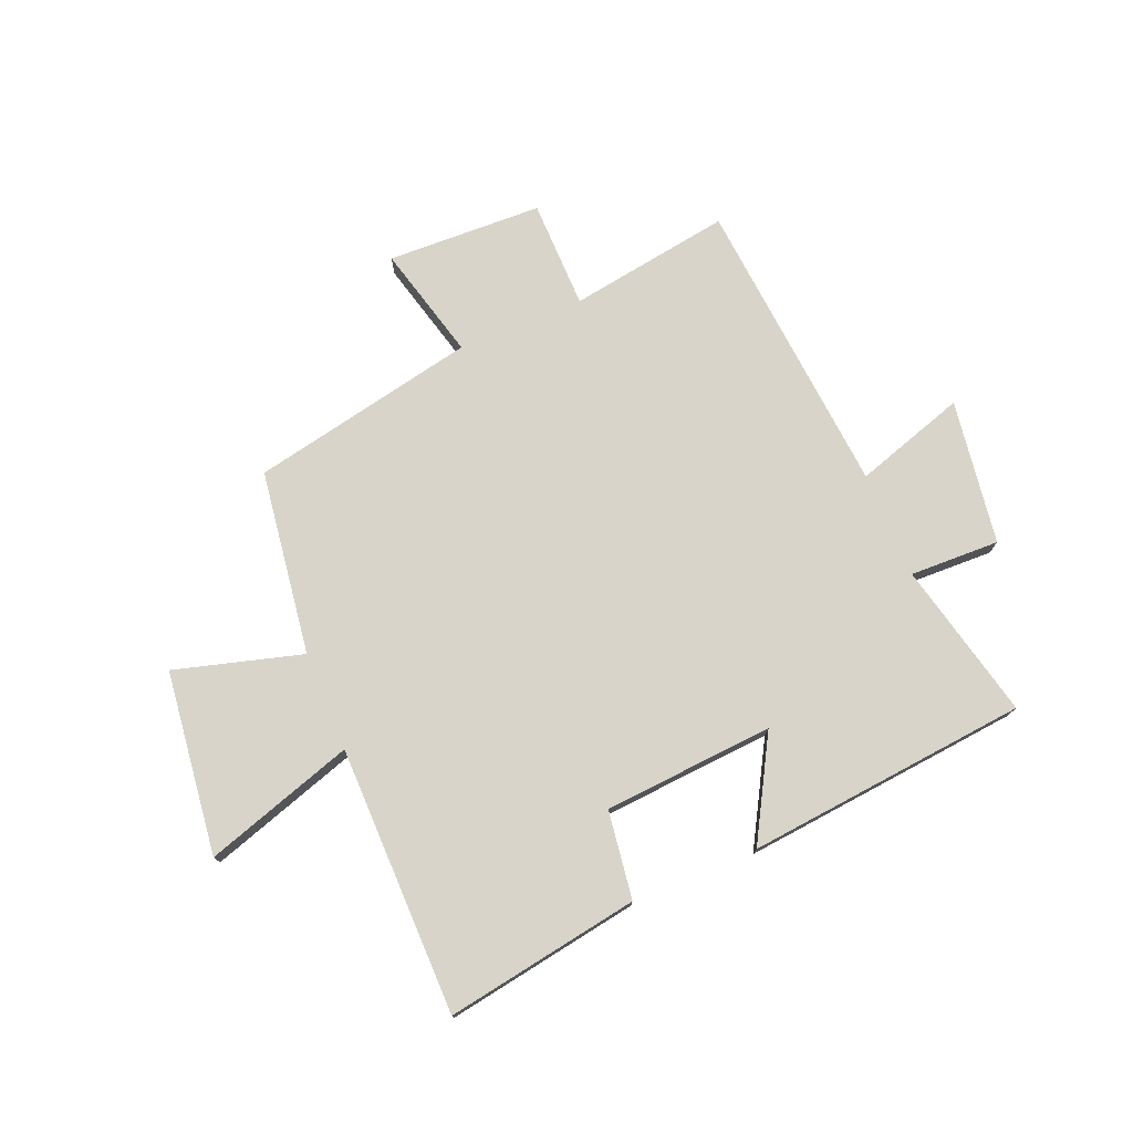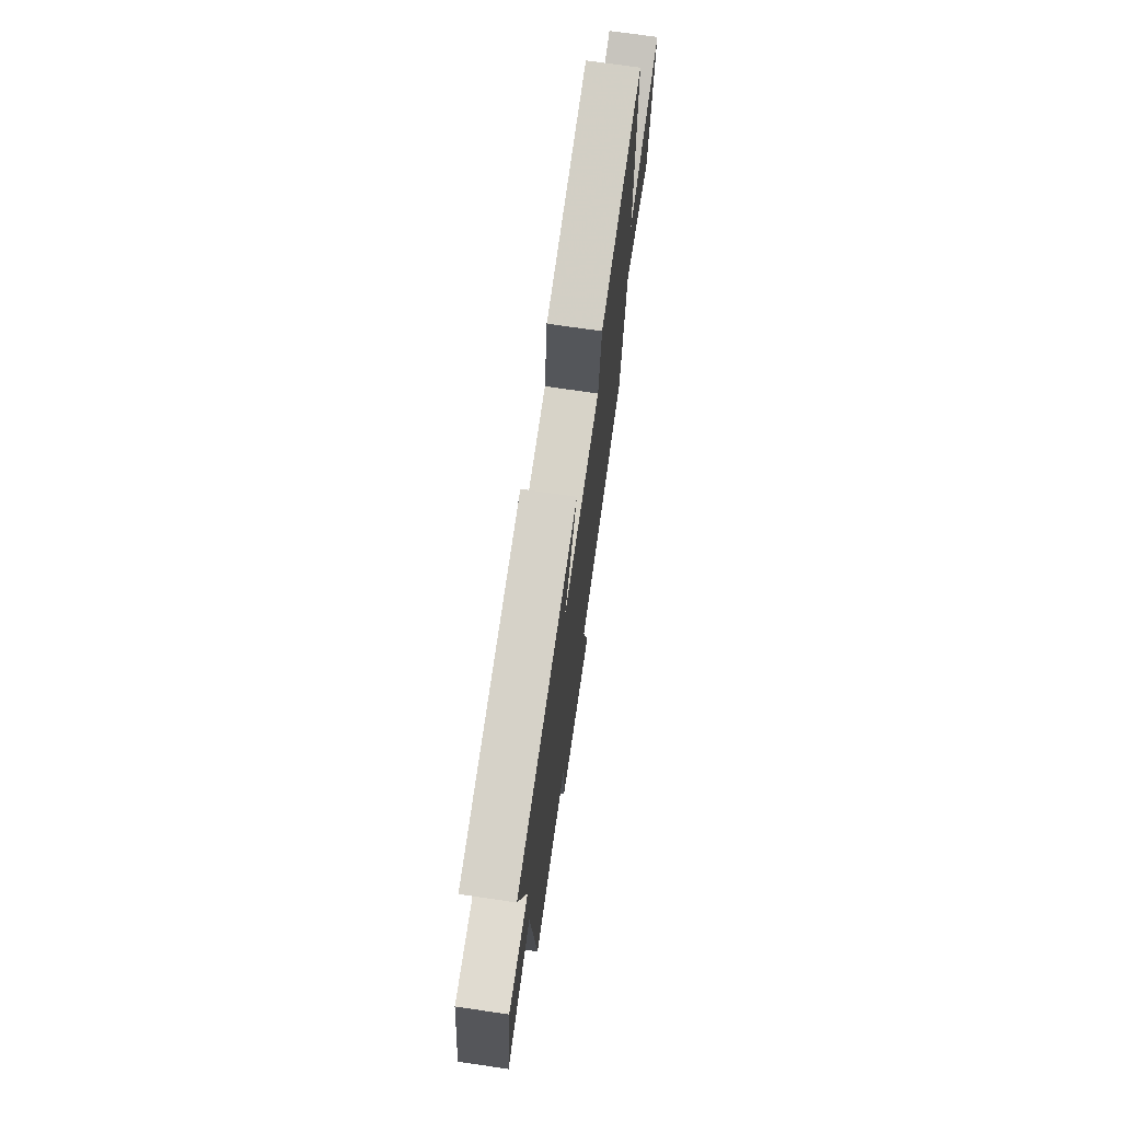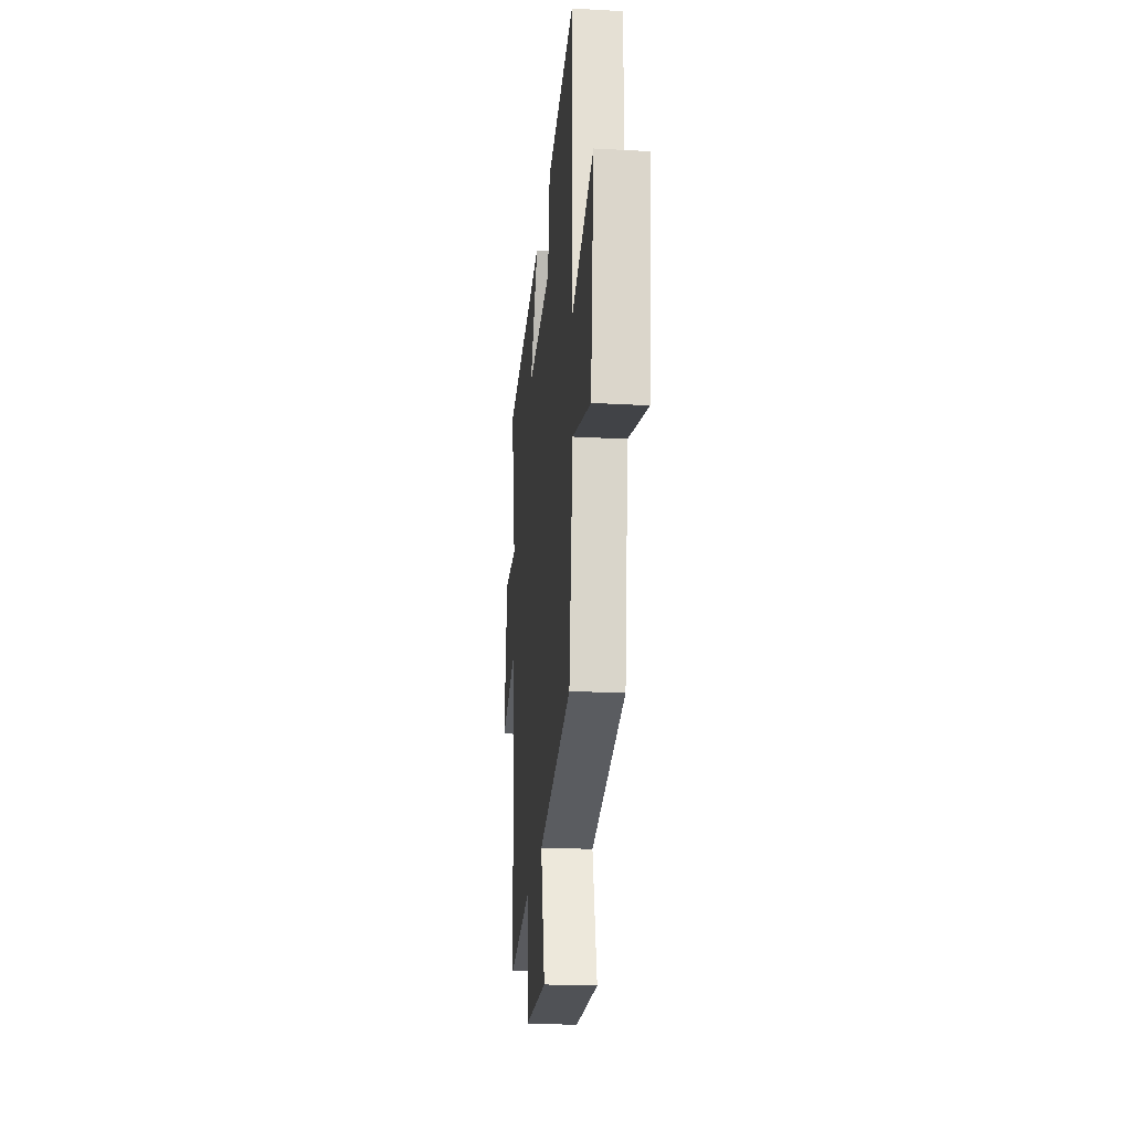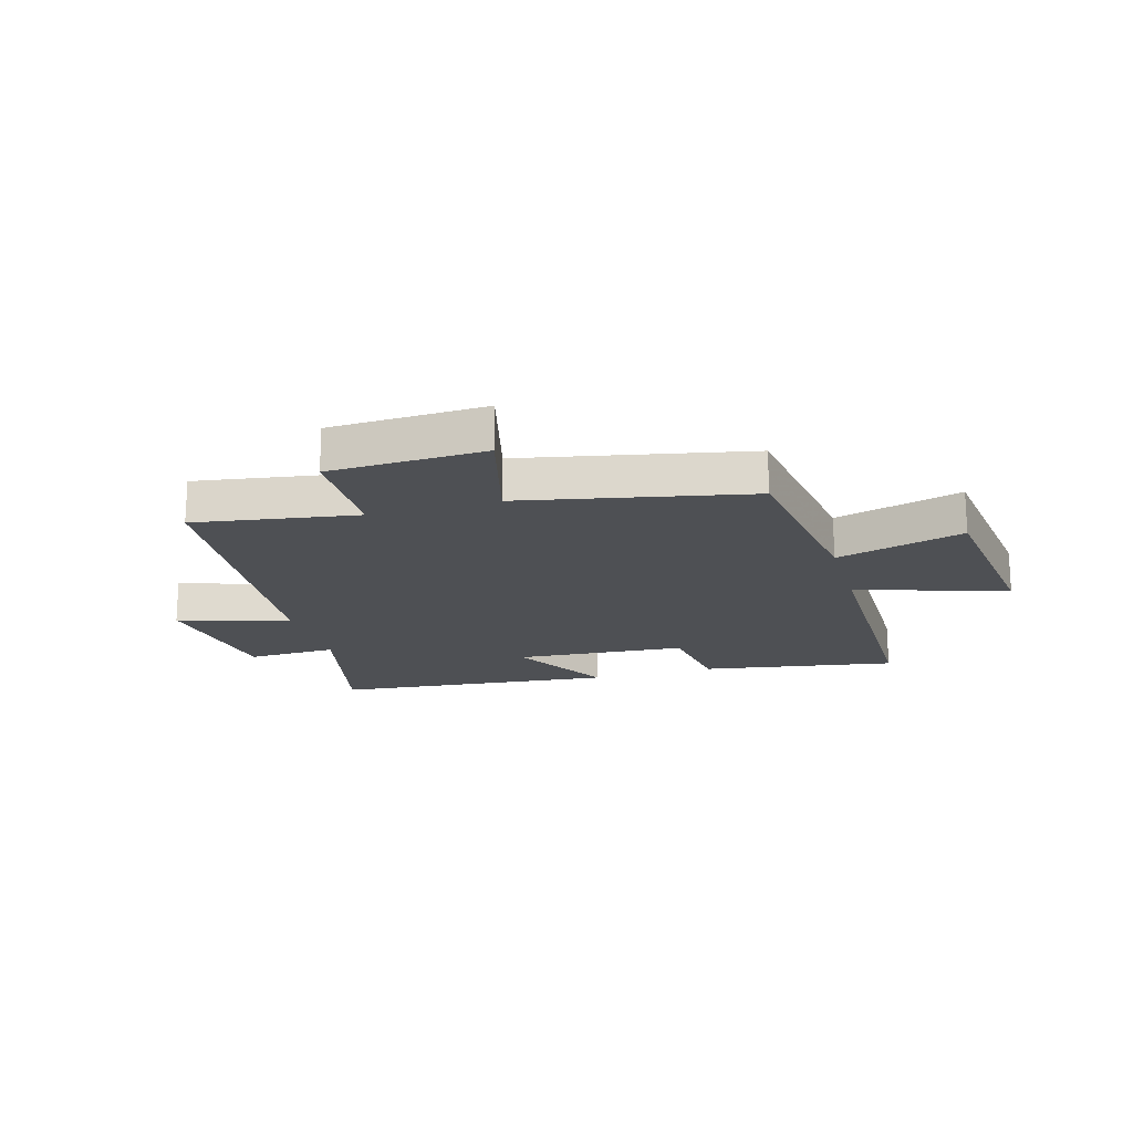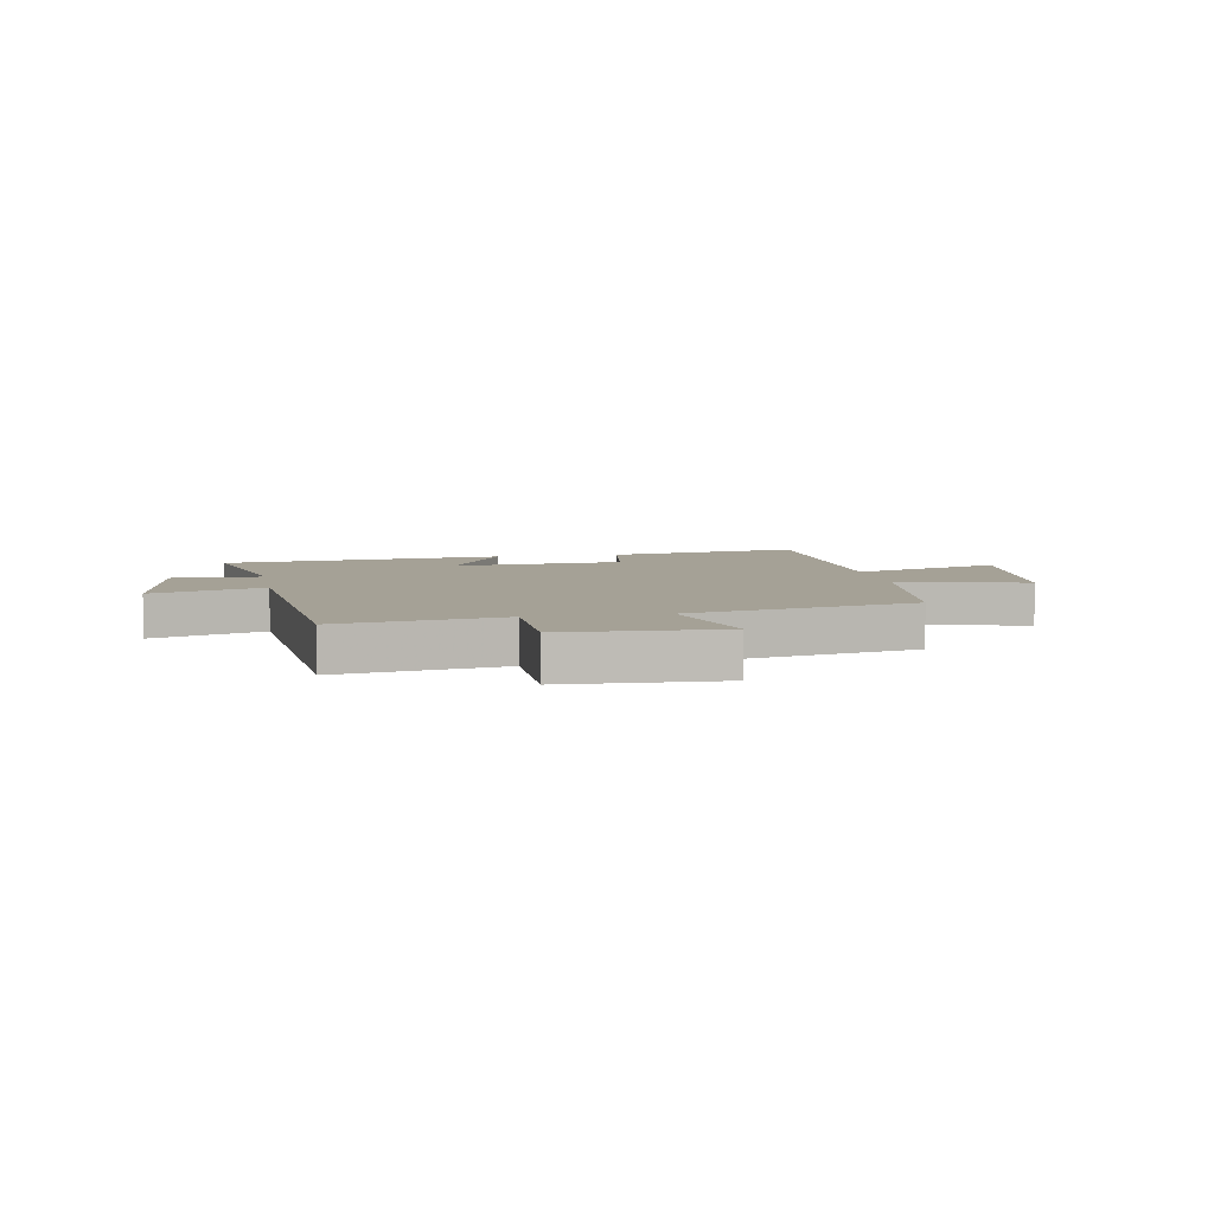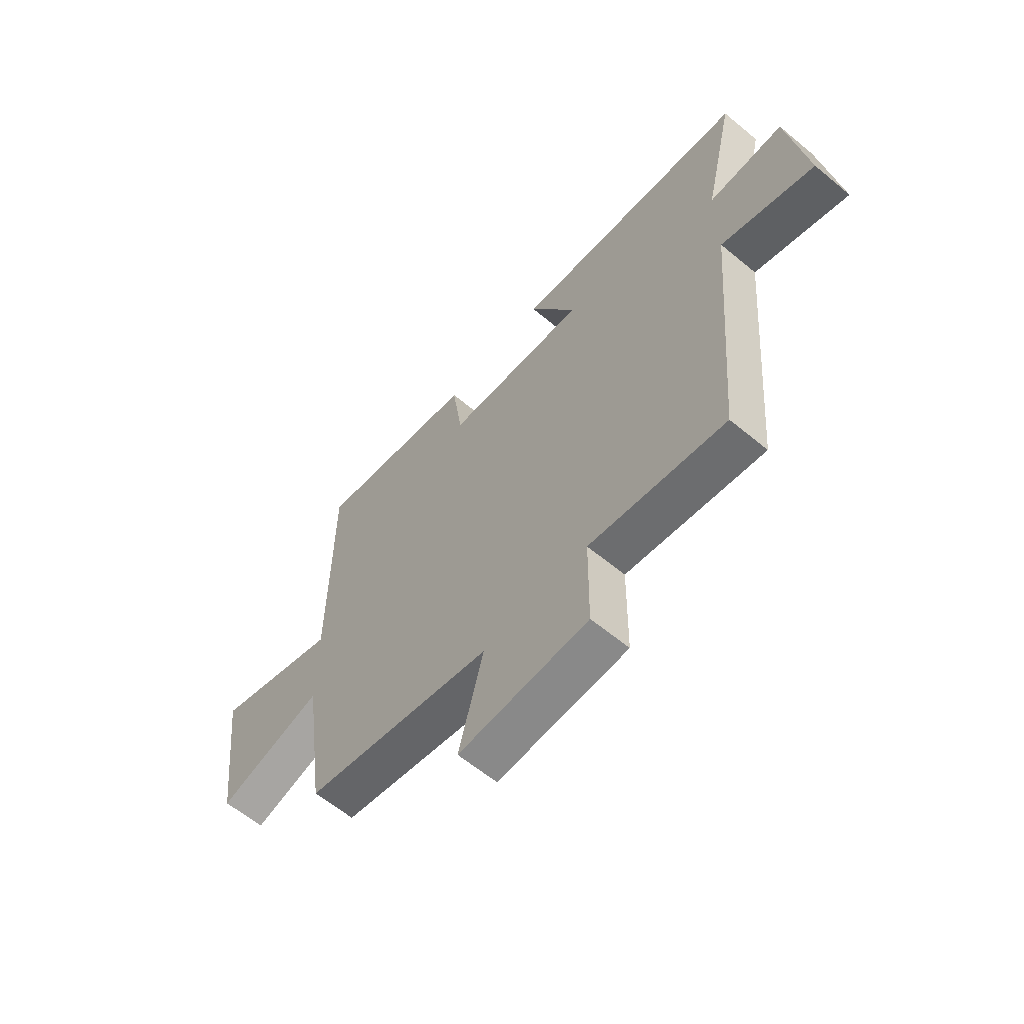
<metadata>
{"format":"obj","ext":"obj","renderer":"f3d","projection":"perspective","resolution":1024,"background":"white","views":[{"elev":75.6,"azim":-22.6,"up":"+Y"},{"elev":71.9,"azim":98.3,"up":"+Z"},{"elev":-22.8,"azim":-95.4,"up":"+Z"},{"elev":-18.7,"azim":-163.9,"up":"+Y"},{"elev":6.1,"azim":169.8,"up":"+Y"},{"elev":-61.5,"azim":49.8,"up":"+Z"}]}
</metadata>
<code>
v -0.497 0.07 0.557
v -0.155 0.07 0.5
v -0.133 0.07 0.345
v 0.167 0.07 0.323
v 0.067 0.07 0.5
v 0.564 0.07 0.451
v 0.5 0.07 0.174
v 0.658 0.07 0.179
v 0.696 0.07 -0.077
v 0.5 0.07 -0.014
v 0.455 0.07 -0.545
v 0.169 0.07 -0.5
v 0.167 0.07 -0.692
v -0.107 0.07 -0.702
v -0.055 0.07 -0.5
v -0.454 0.07 -0.418
v -0.5 0.07 -0.092
v -0.724 0.07 -0.155
v -0.764 0.07 0.169
v -0.5 0.07 0.084
v -0.497 0 0.557
v -0.155 0 0.5
v -0.133 0 0.345
v 0.167 0 0.323
v 0.067 0 0.5
v 0.564 0 0.451
v 0.5 0 0.174
v 0.658 0 0.179
v 0.696 0 -0.077
v 0.5 0 -0.014
v 0.455 0 -0.545
v 0.169 0 -0.5
v 0.167 0 -0.692
v -0.107 0 -0.702
v -0.055 0 -0.5
v -0.454 0 -0.418
v -0.5 0 -0.092
v -0.724 0 -0.155
v -0.764 0 0.169
v -0.5 0 0.084
f 17 18 19 20
f 15 16 17 20
f 15 20 1 2
f 12 13 14 15
f 10 11 12
f 10 12 15
f 7 8 9 10
f 7 10 15
f 4 5 6 7
f 3 4 7 15
f 2 3 15
f 40 39 38 37
f 40 37 36 35
f 22 21 40 35
f 35 34 33 32
f 32 31 30
f 35 32 30
f 30 29 28 27
f 35 30 27
f 27 26 25 24
f 35 27 24 23
f 35 23 22
f 1 21 22 2
f 2 22 23 3
f 3 23 24 4
f 4 24 25 5
f 5 25 26 6
f 6 26 27 7
f 7 27 28 8
f 8 28 29 9
f 9 29 30 10
f 10 30 31 11
f 11 31 32 12
f 12 32 33 13
f 13 33 34 14
f 14 34 35 15
f 15 35 36 16
f 16 36 37 17
f 17 37 38 18
f 18 38 39 19
f 19 39 40 20
f 20 40 21 1

</code>
